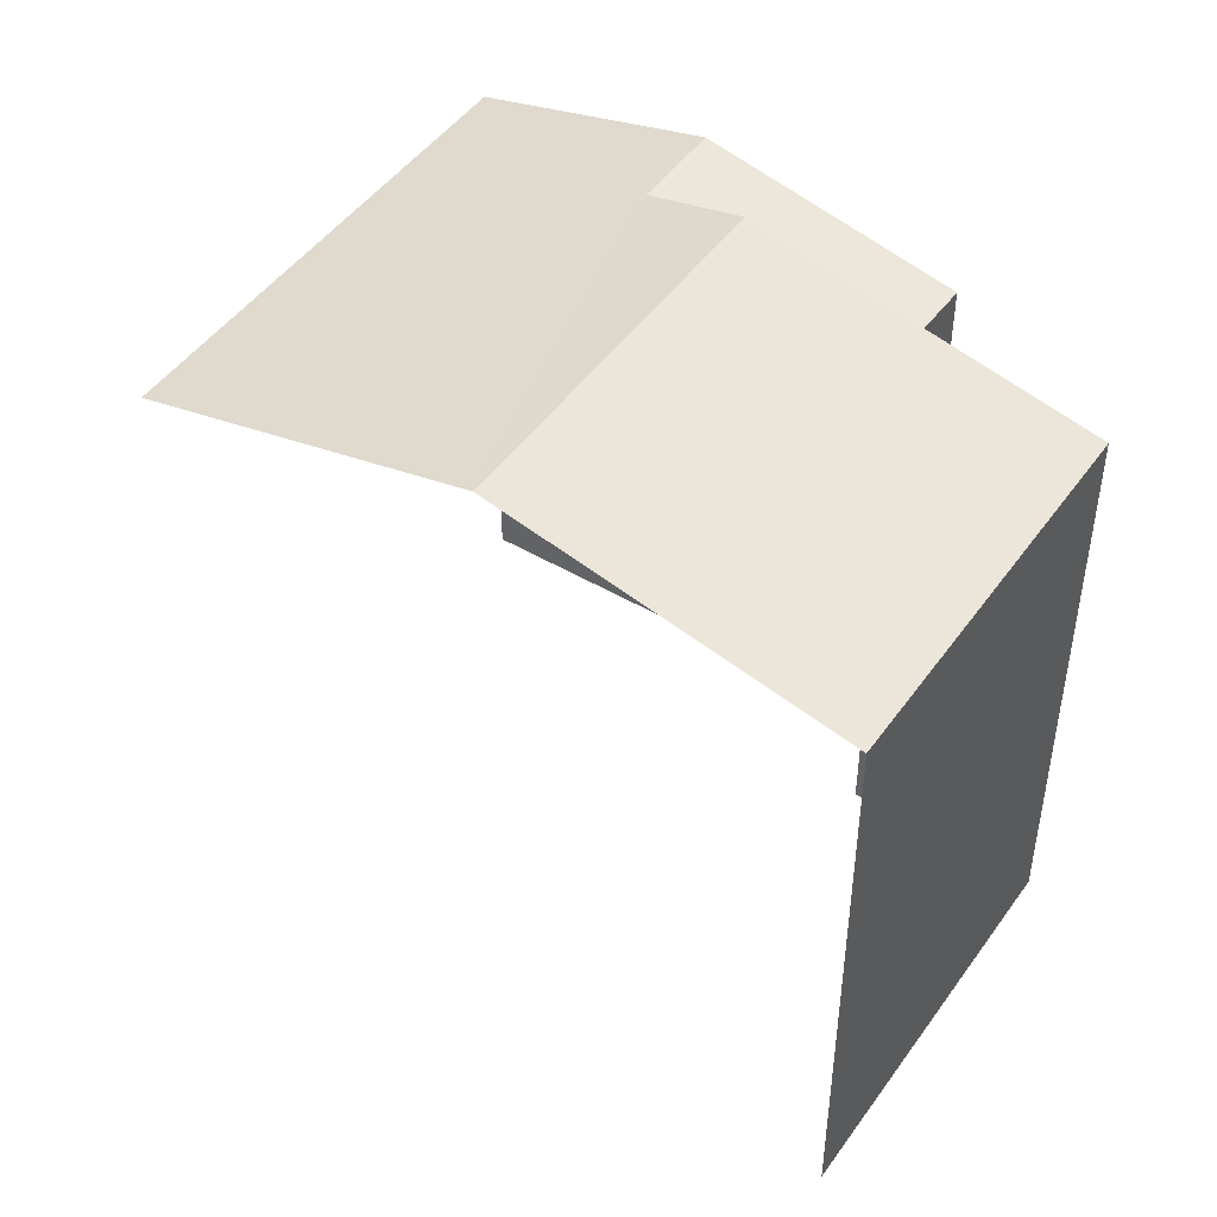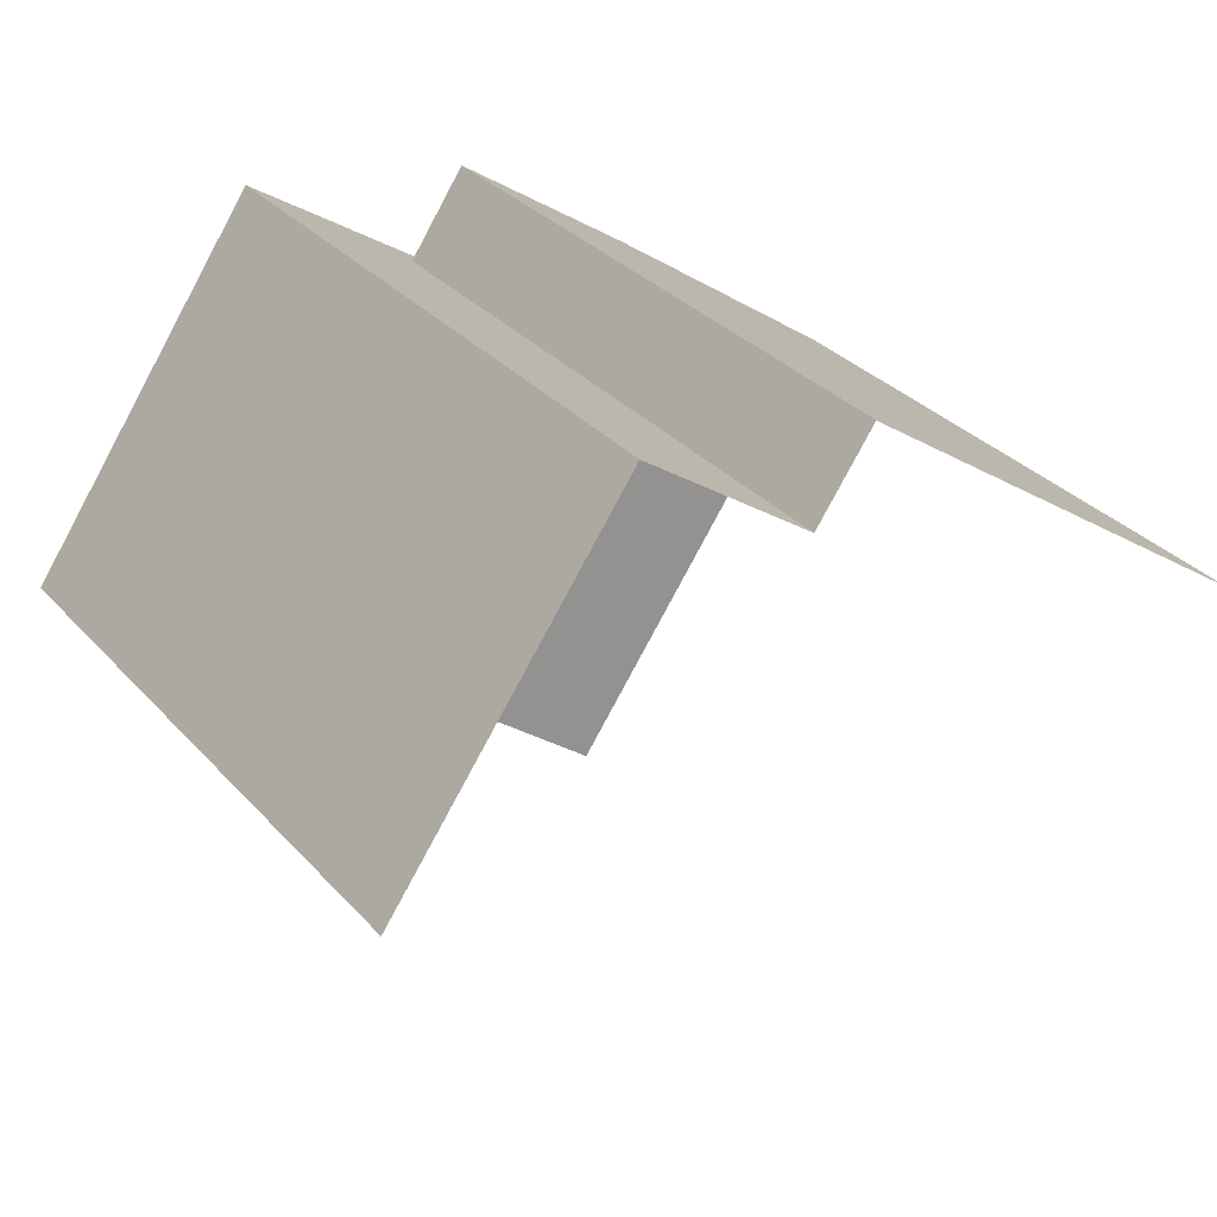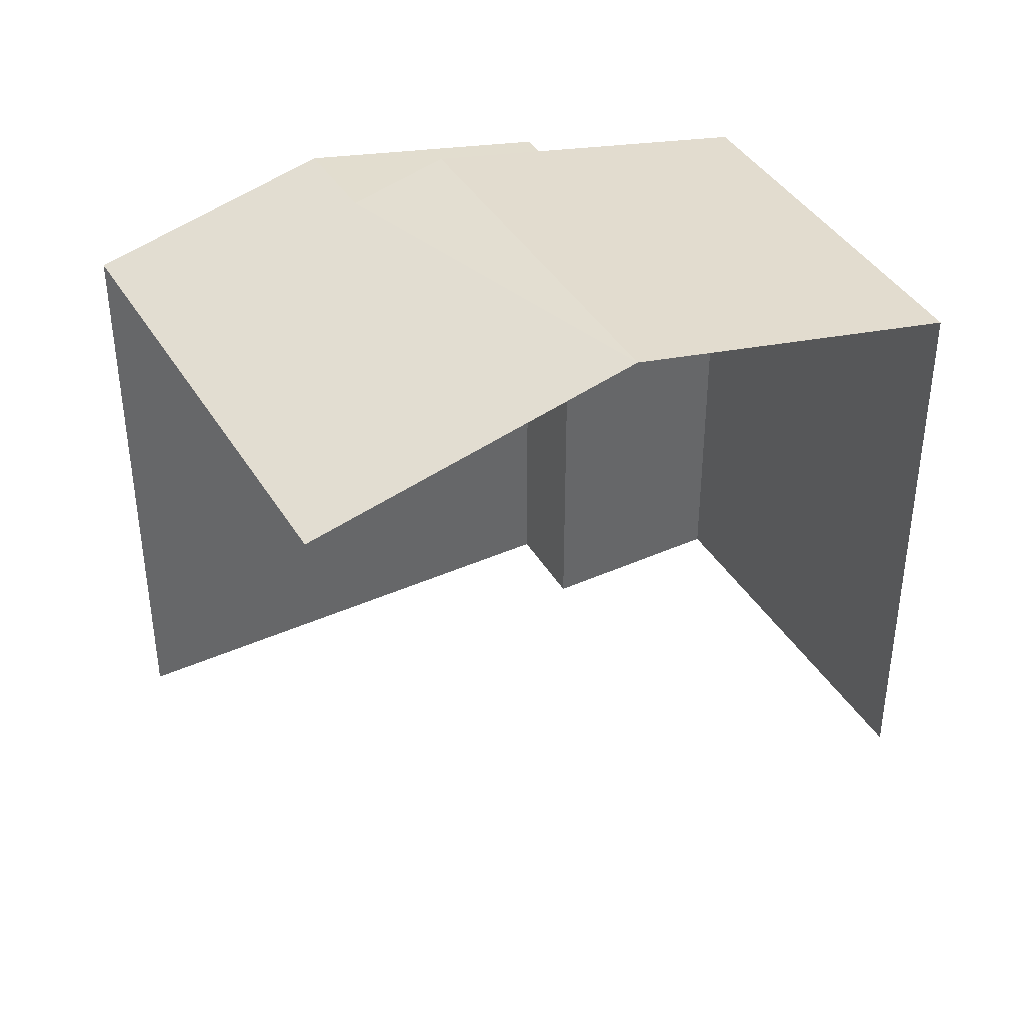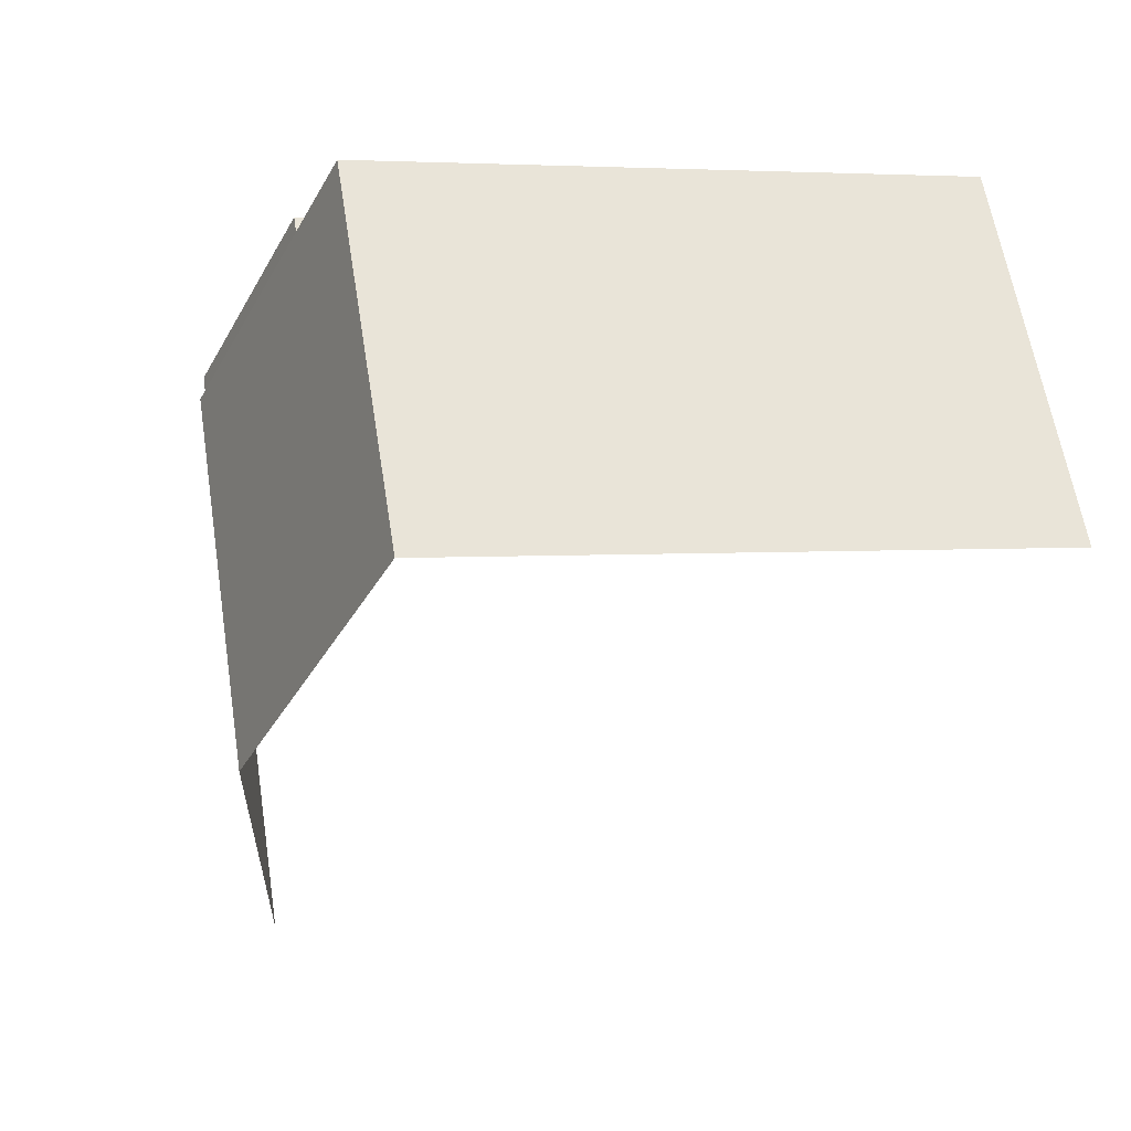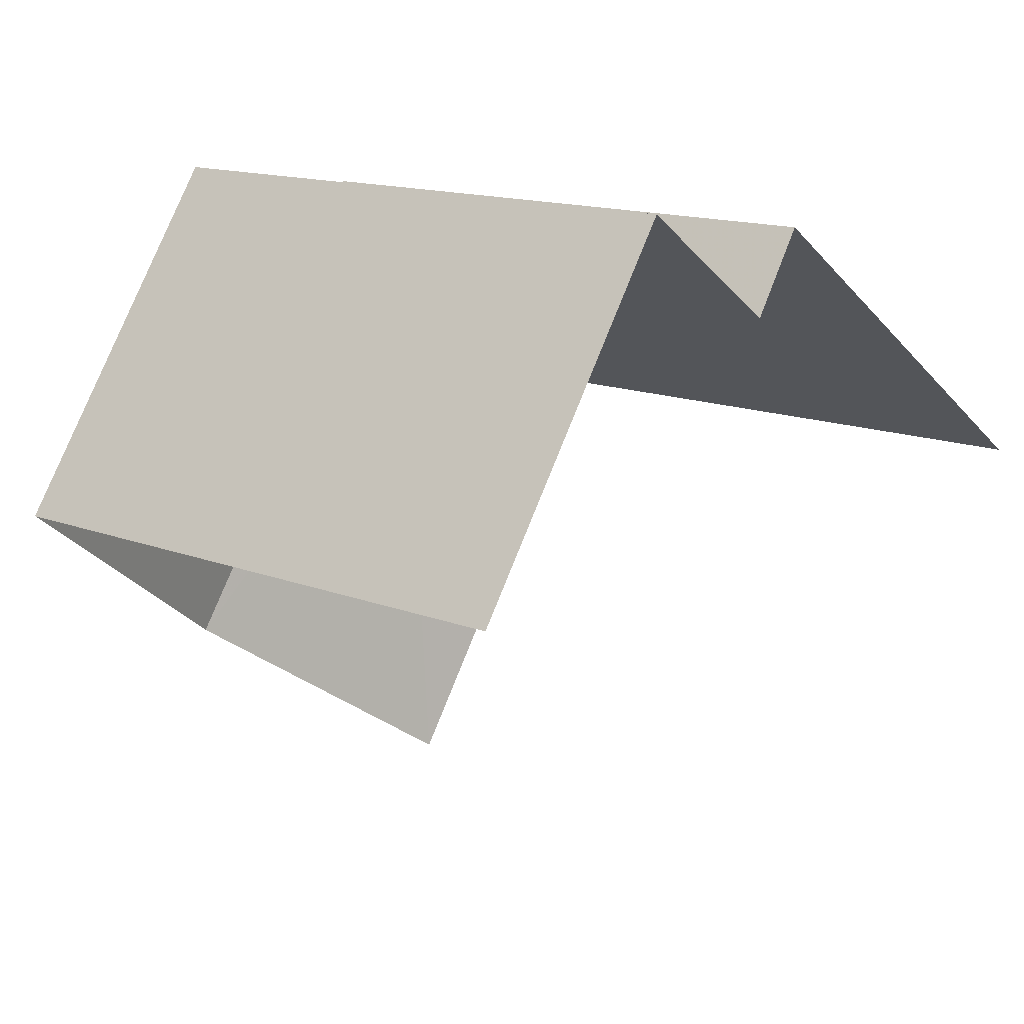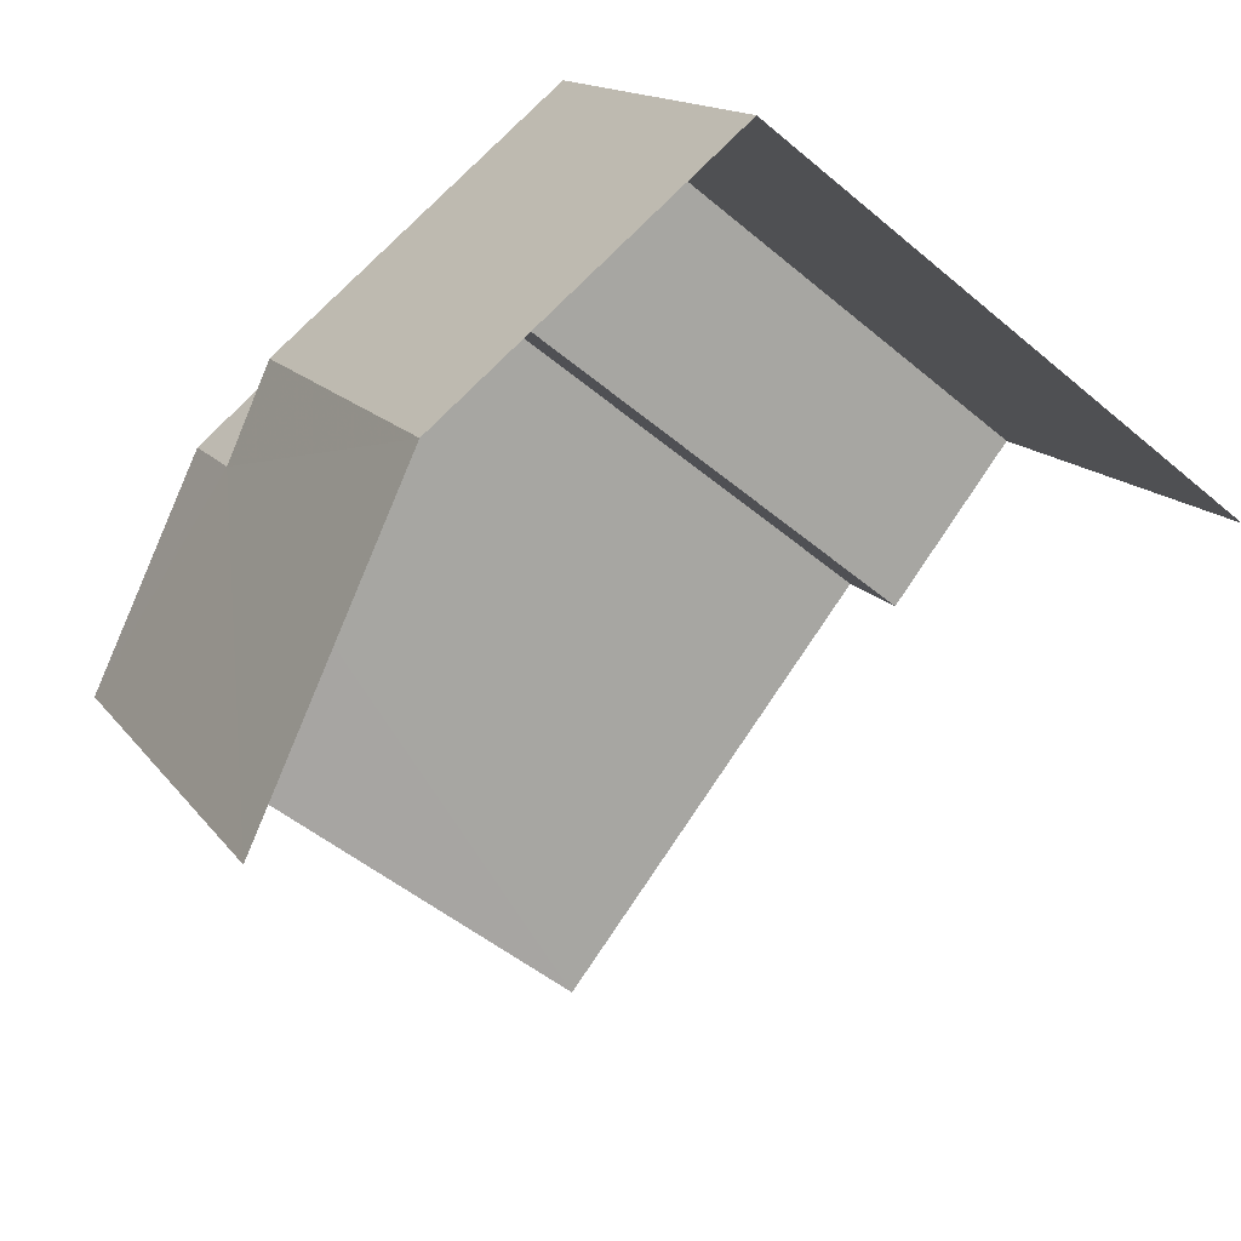
<metadata>
{"format":"obj","ext":"obj","renderer":"f3d","projection":"perspective","resolution":1024,"background":"white","views":[{"elev":47.4,"azim":68.4,"up":"+Z"},{"elev":31.4,"azim":146.0,"up":"+Y"},{"elev":40.7,"azim":6.1,"up":"+Z"},{"elev":3.3,"azim":74.2,"up":"+Y"},{"elev":14.3,"azim":130.6,"up":"+Y"},{"elev":-48.5,"azim":46.6,"up":"+Y"}]}
</metadata>
<code>
v -2.235e+05 -1.284e+05 15.12
v -2.235e+05 -1.285e+05 15.12
v -2.235e+05 -1.284e+05 15.12
v -2.235e+05 -1.284e+05 15.12
v -2.235e+05 -1.284e+05 15.12
v -2.235e+05 -1.284e+05 15.12
v -2.235e+05 -1.284e+05 22.88
v -2.235e+05 -1.284e+05 22.61
v -2.235e+05 -1.285e+05 21.97
v -2.235e+05 -1.284e+05 21.97
v -2.235e+05 -1.284e+05 22.88
v -2.235e+05 -1.284e+05 22.61
v -2.235e+05 -1.284e+05 21.97
v -2.235e+05 -1.284e+05 21.97
v -2.235e+05 -1.284e+05 21.97
v -2.235e+05 -1.284e+05 21.97
f 1 2 3
f 3 4 1
f 5 2 1
f 6 5 1
f 9 3 2
f 9 10 3
f 9 2 7
f 2 5 7
f 5 15 7
f 7 8 9
f 9 8 10
f 7 11 8
f 10 8 12
f 8 13 12
f 8 14 13
f 11 15 16
f 11 7 15
f 6 1 16
f 16 14 11
f 11 14 8
f 1 14 16
f 15 5 6
f 16 15 6
f 1 4 13
f 14 1 13
f 13 4 12
f 4 3 12
f 3 10 12

</code>
